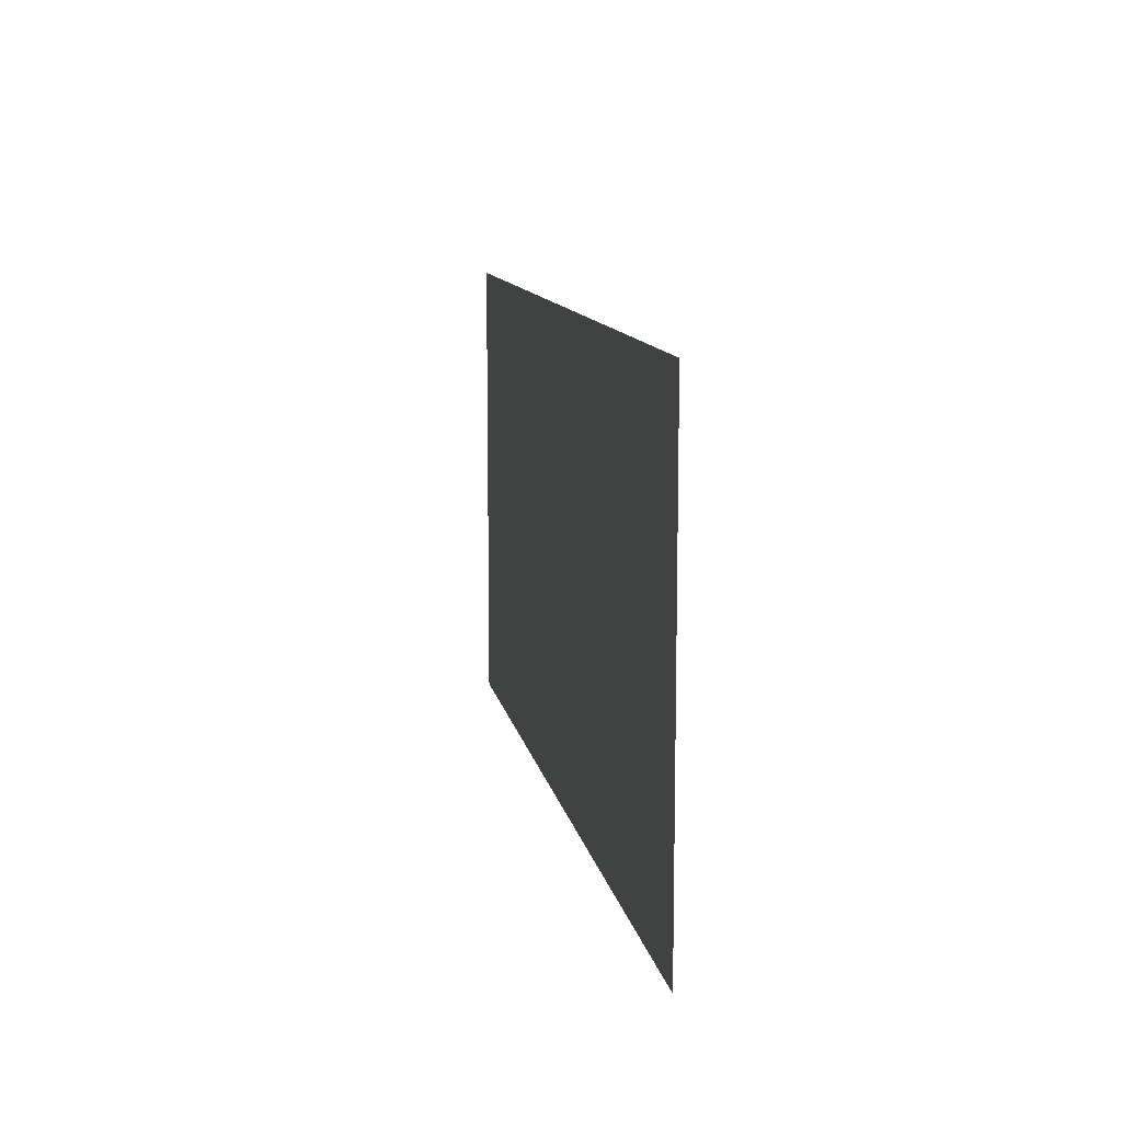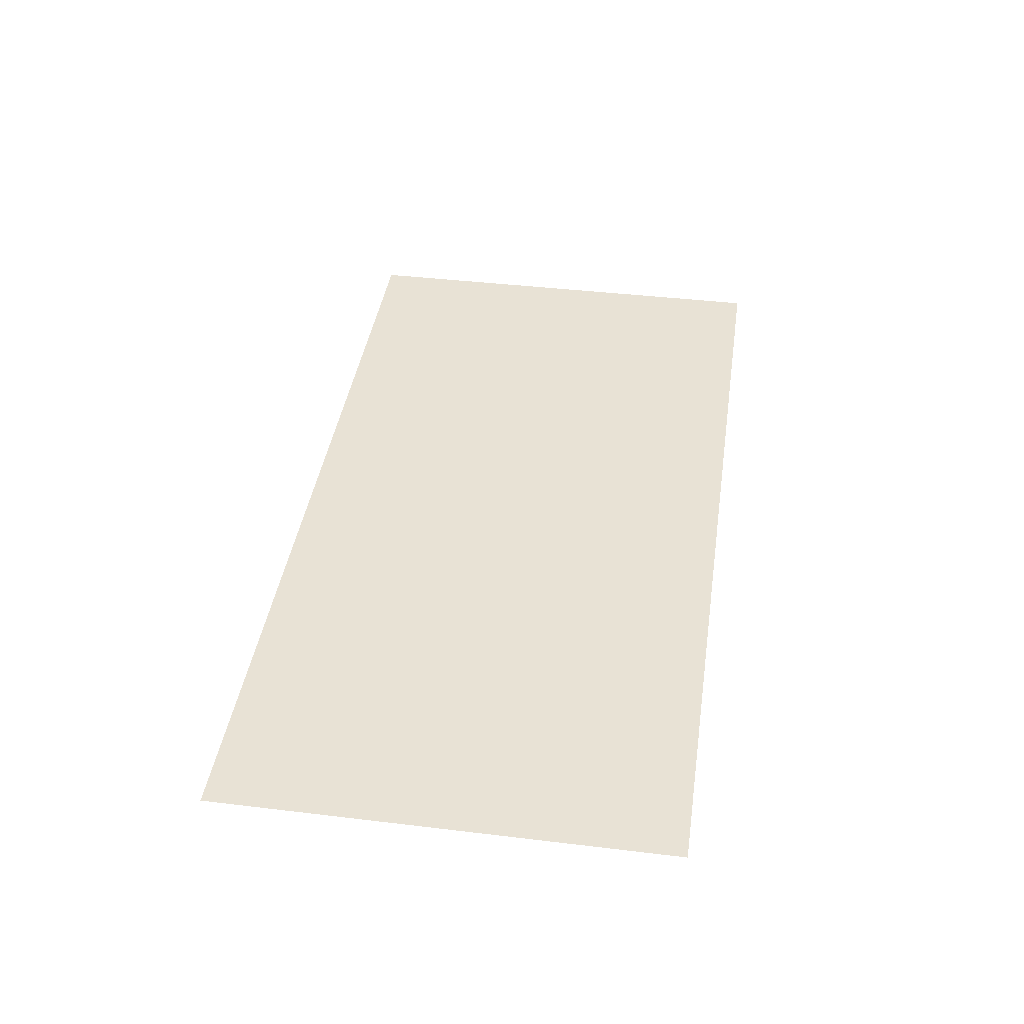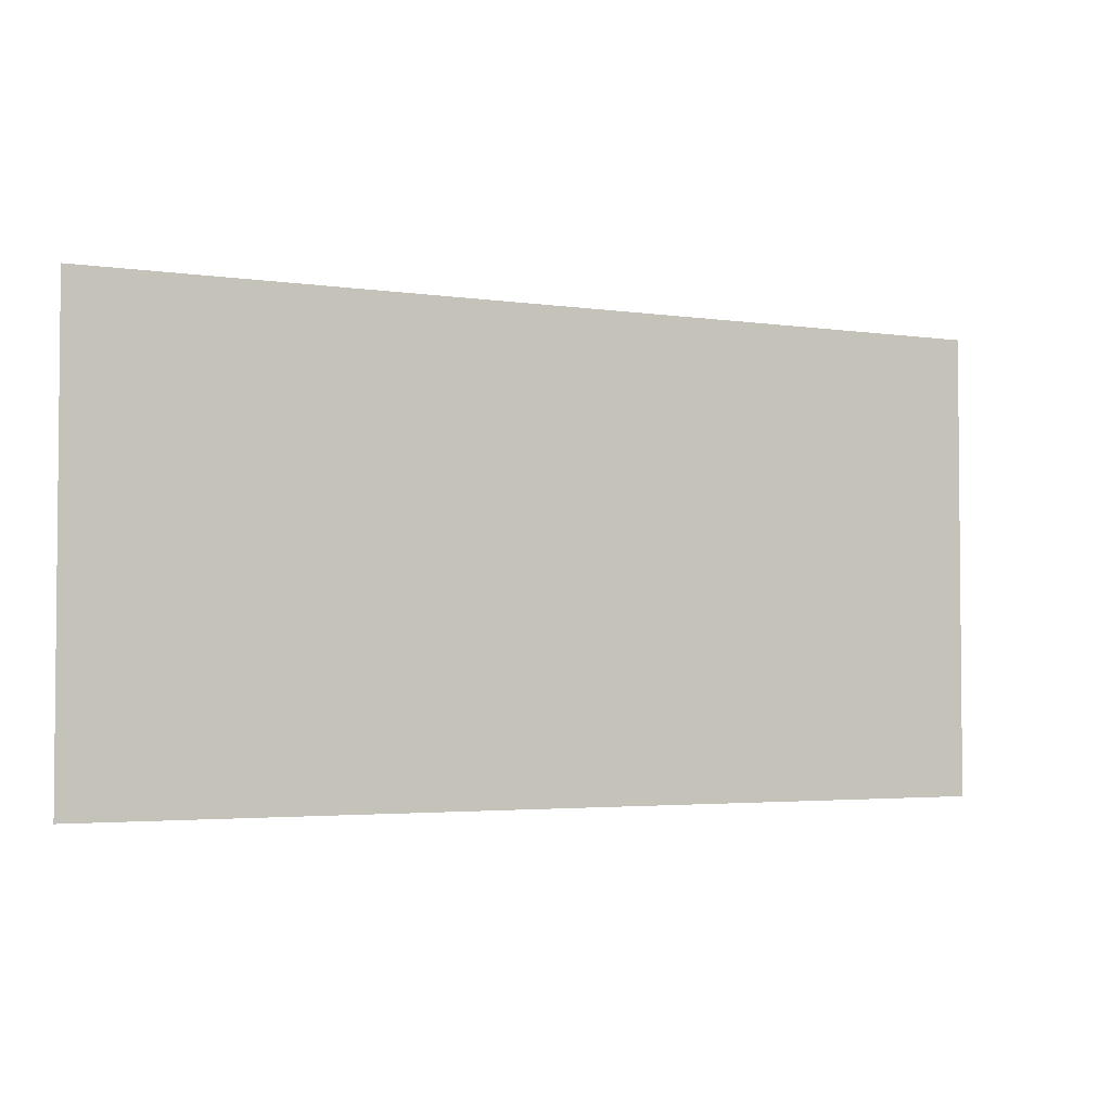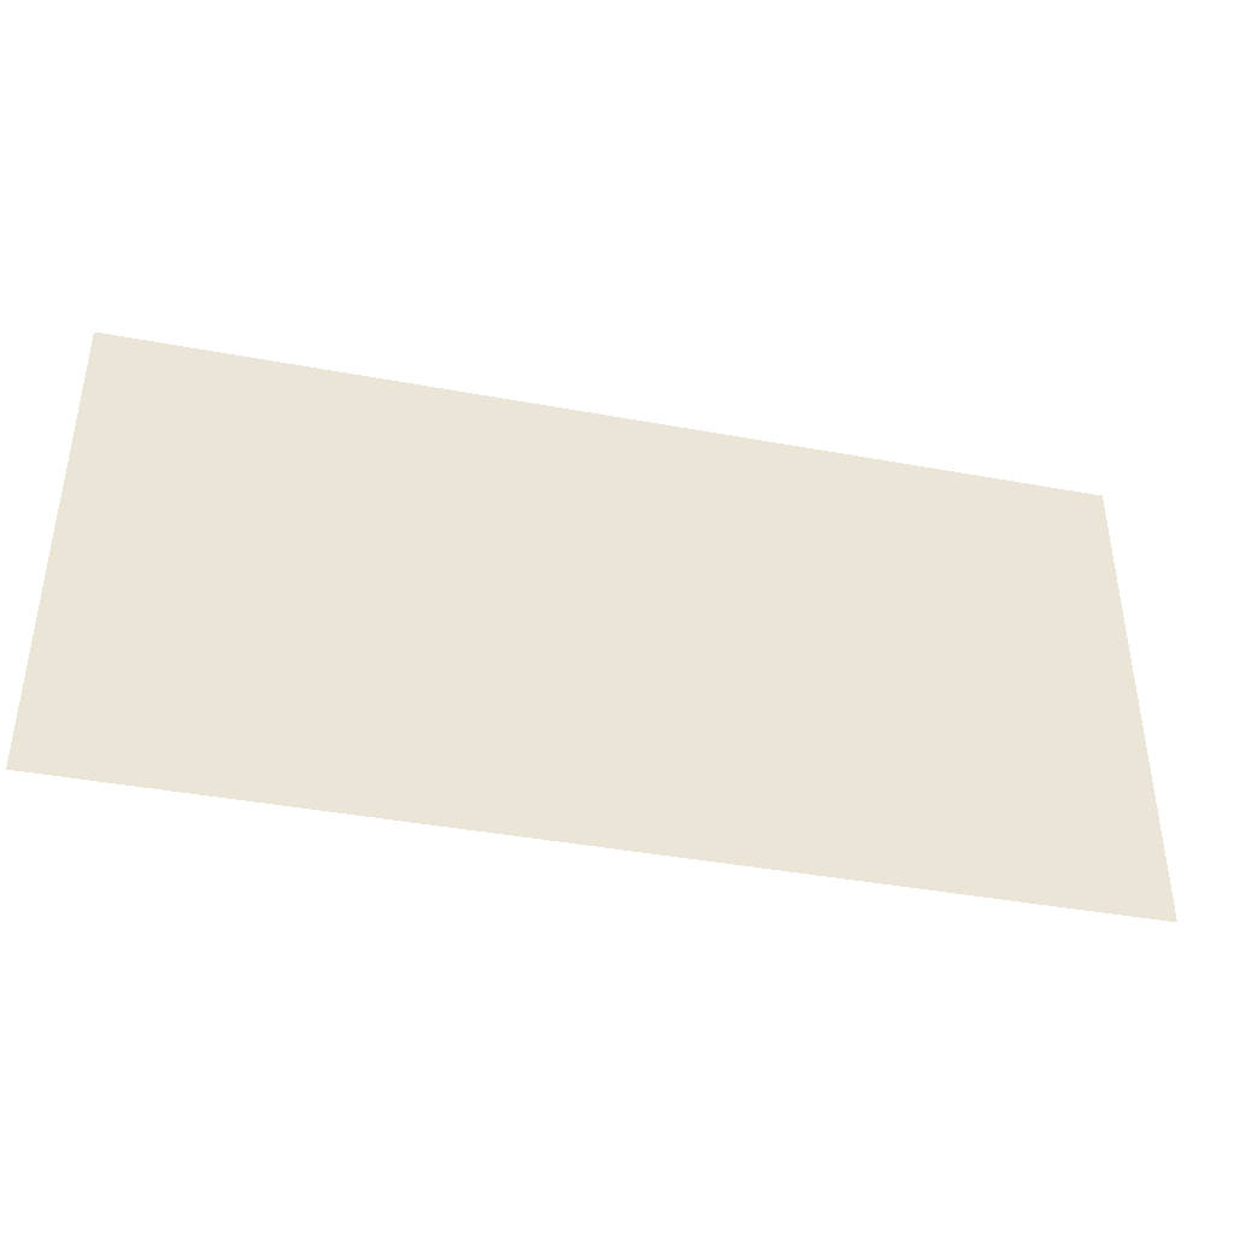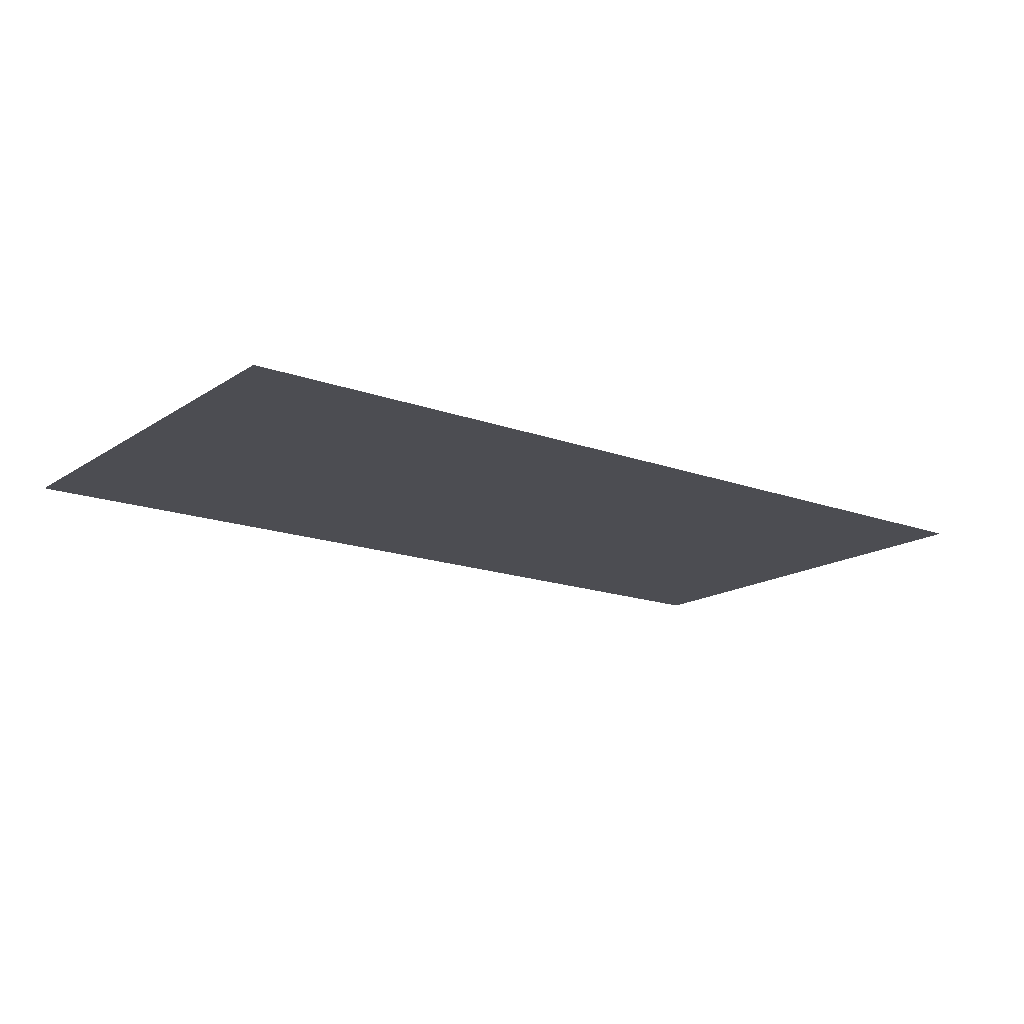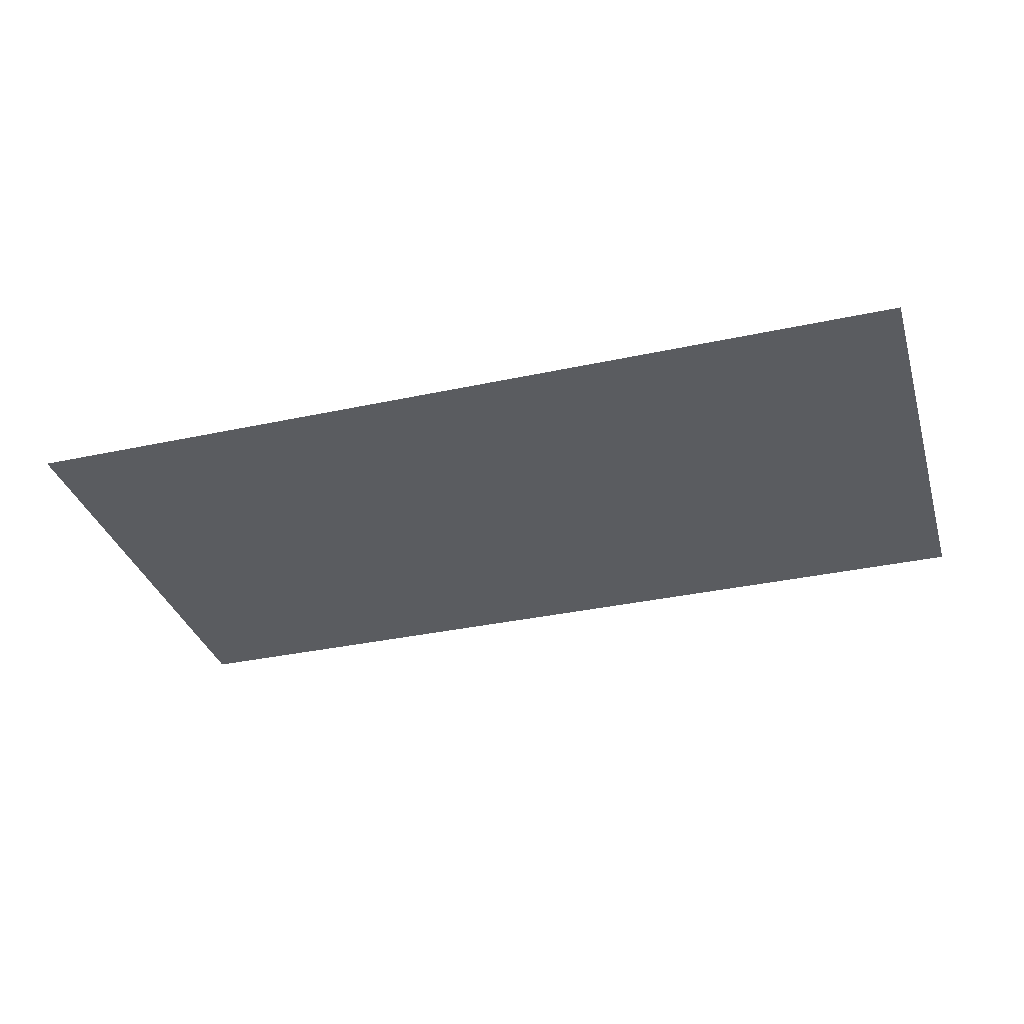
<metadata>
{"format":"obj","ext":"obj","renderer":"f3d","projection":"perspective","resolution":1024,"background":"white","views":[{"elev":11.2,"azim":-100.2,"up":"+Y"},{"elev":40.7,"azim":98.4,"up":"+Z"},{"elev":-3.2,"azim":-26.7,"up":"+Y"},{"elev":-39.8,"azim":-13.0,"up":"+Y"},{"elev":-16.3,"azim":143.0,"up":"+Z"},{"elev":-34.3,"azim":16.3,"up":"+Z"}]}
</metadata>
<code>
g worldmap_ep01_l10
v 3155 -1705 0
v 3155 1867 0
v -3932 1867 0
v -3932 -1705 0
g worldmap_ep01_l10_0
f 3 2 1
f 3 1 4

</code>
